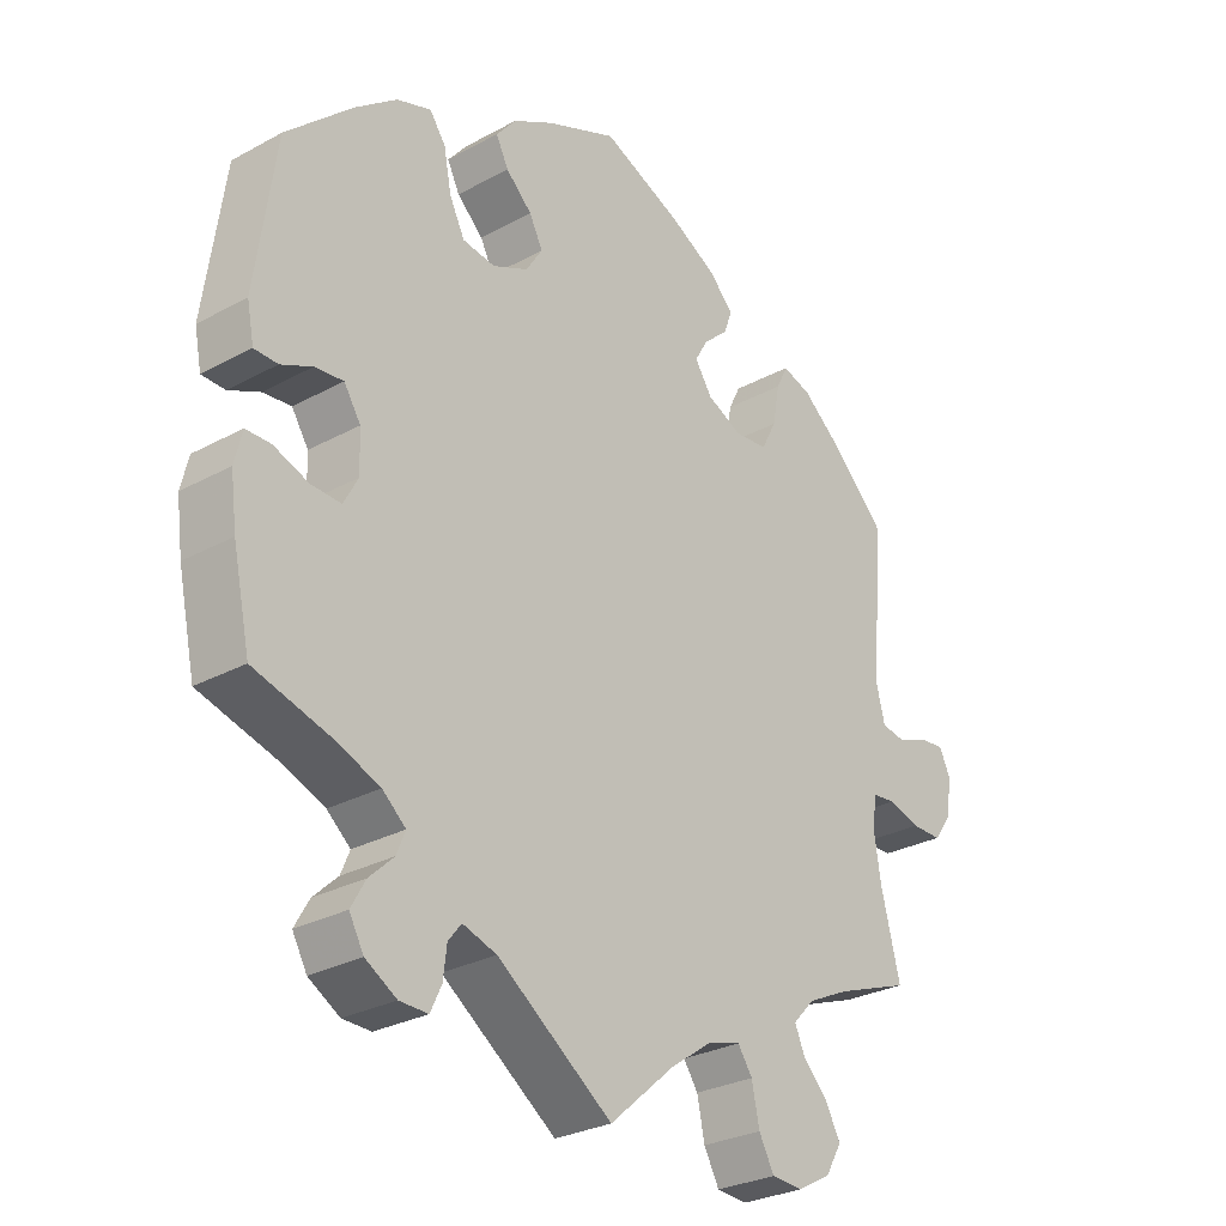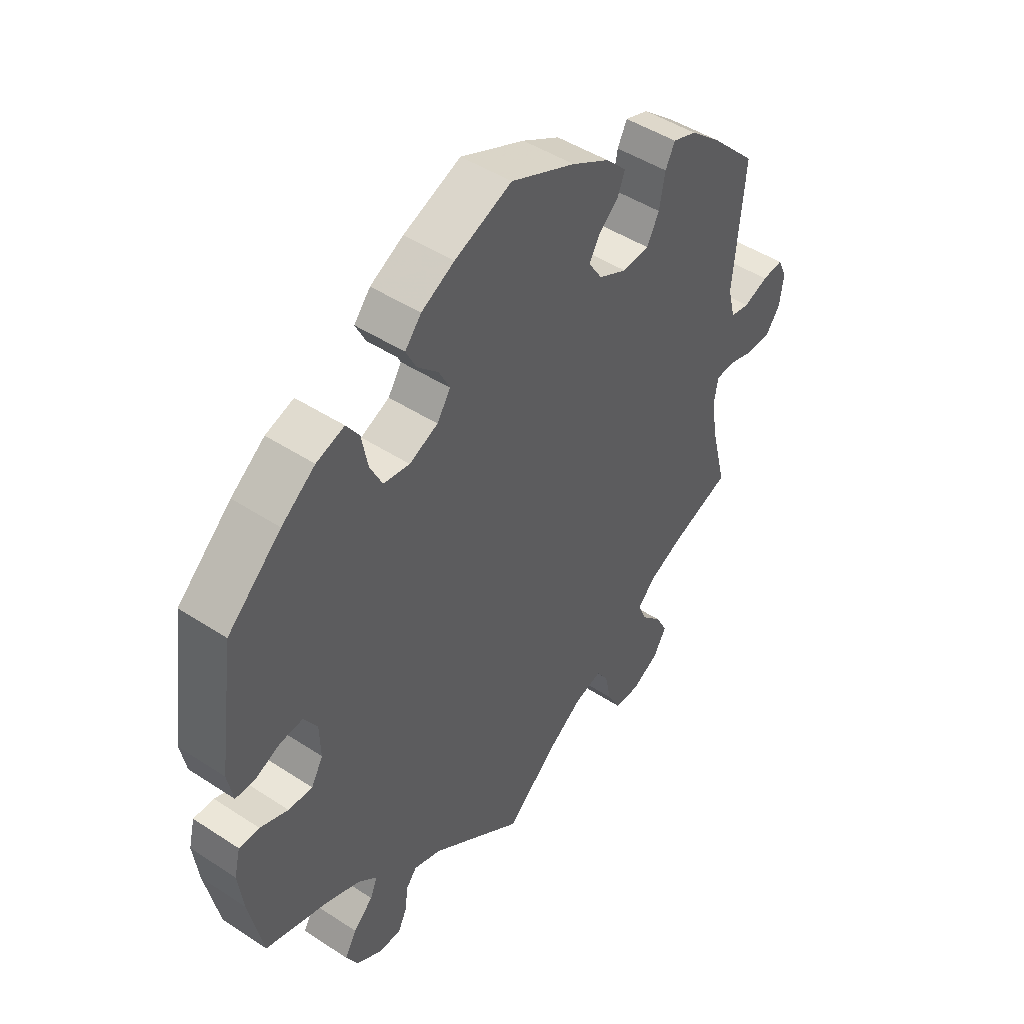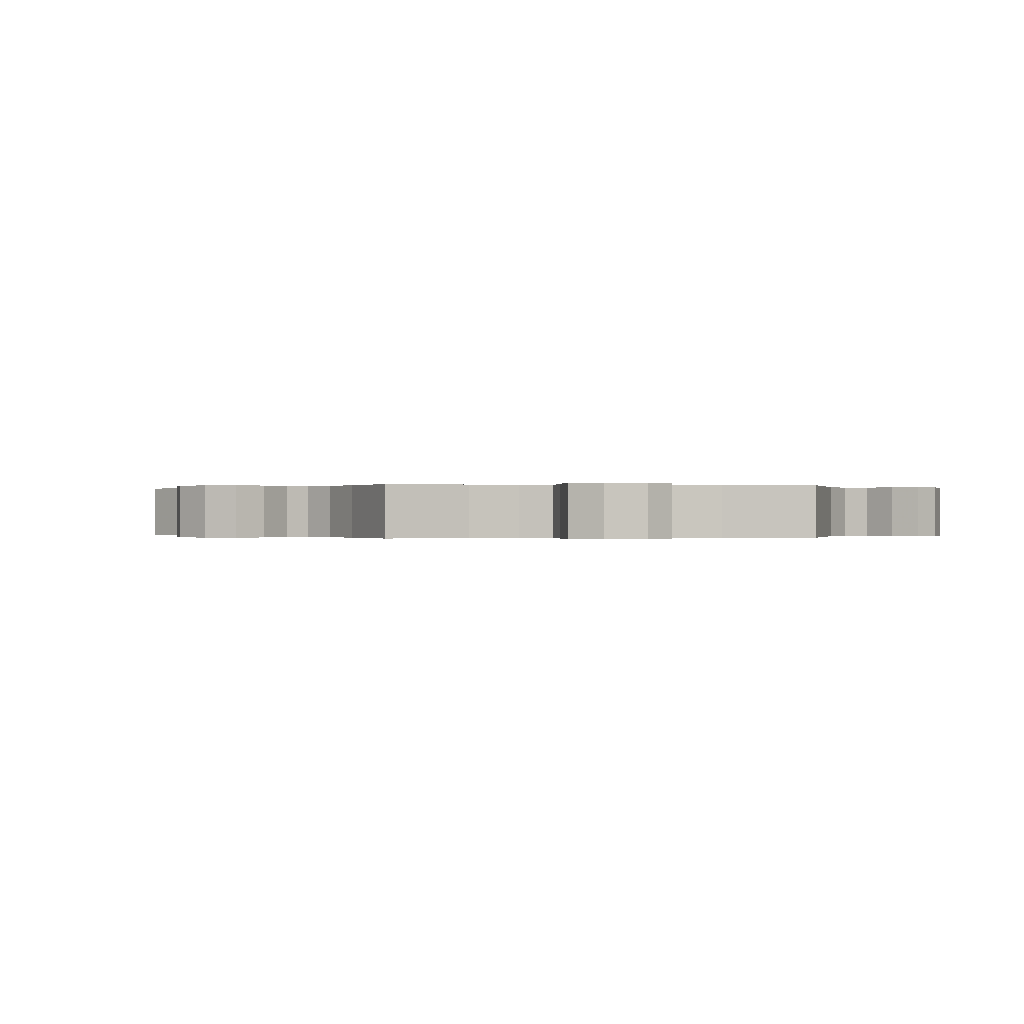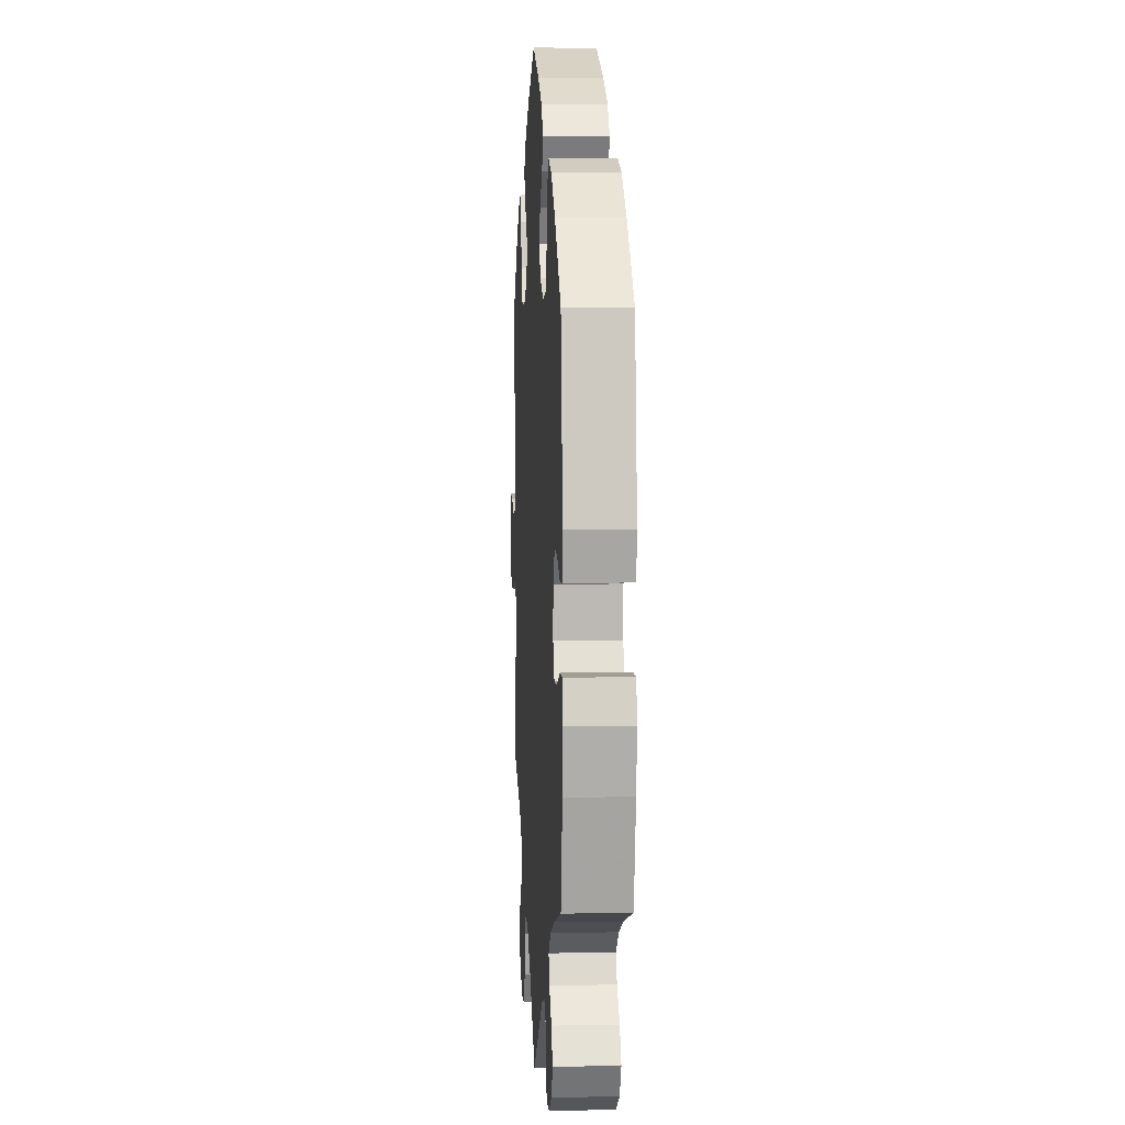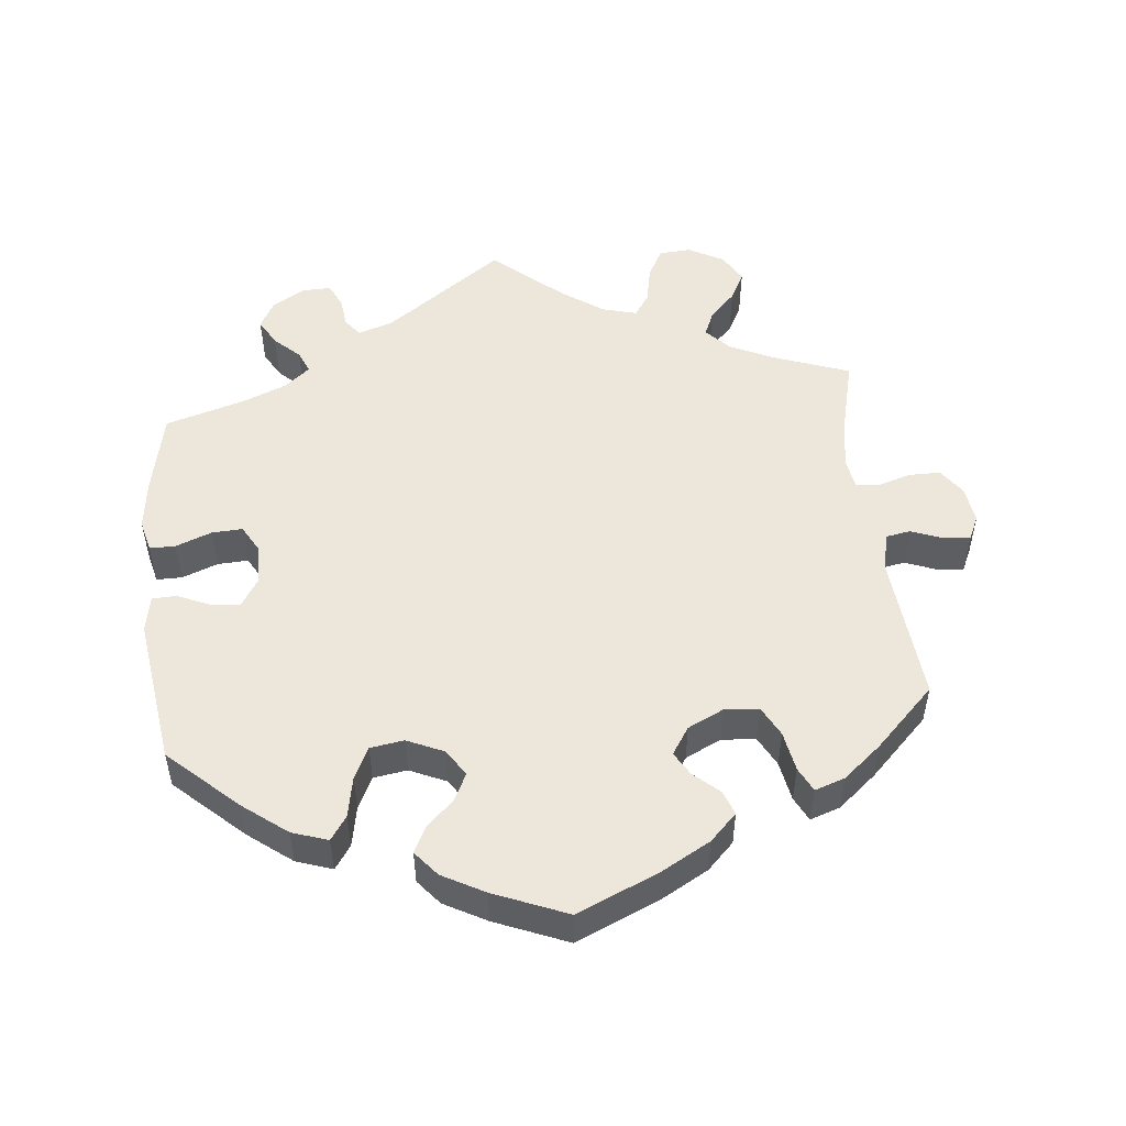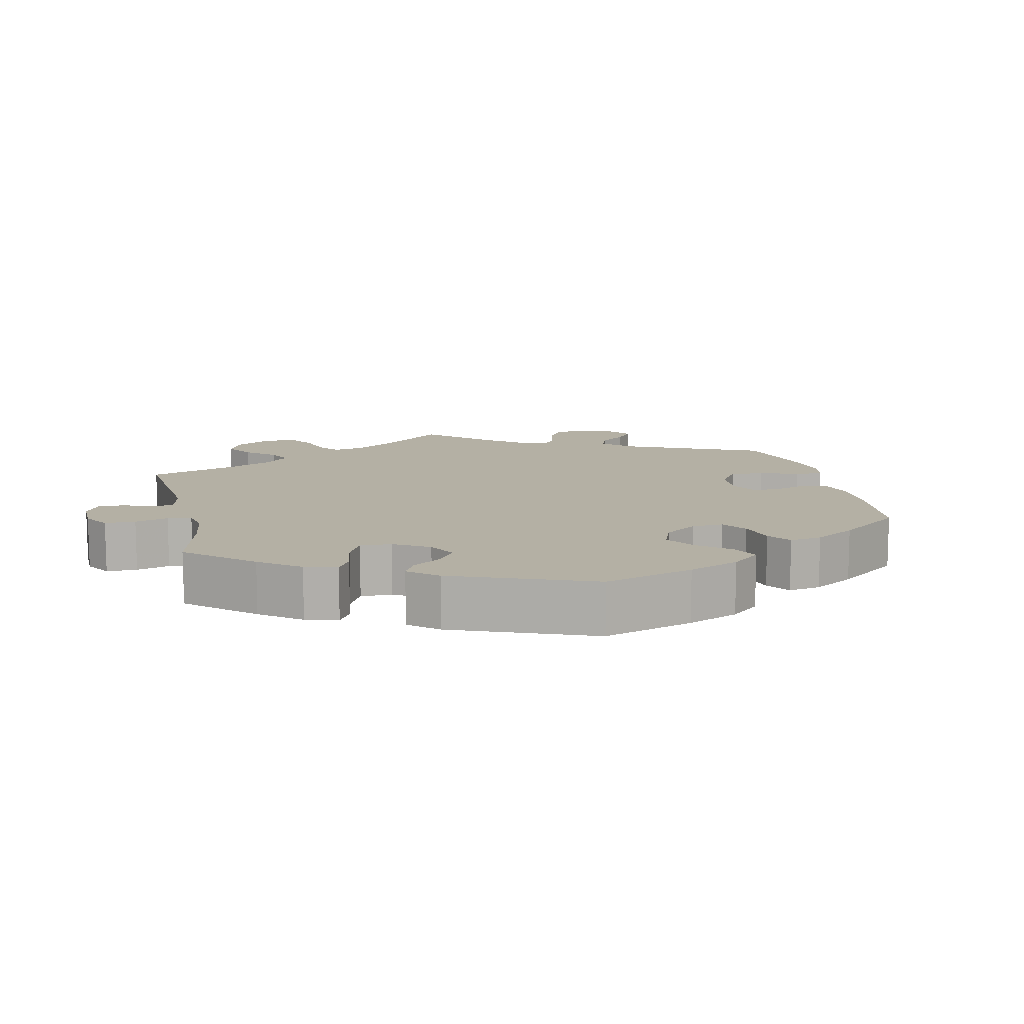
<metadata>
{"format":"obj","ext":"obj","renderer":"f3d","projection":"perspective","resolution":1024,"background":"white","views":[{"elev":-28.3,"azim":-50.5,"up":"+Z"},{"elev":46.4,"azim":-53.2,"up":"+Z"},{"elev":-0.1,"azim":140.1,"up":"+Y"},{"elev":5.1,"azim":-93.5,"up":"+Z"},{"elev":51.3,"azim":-6.0,"up":"+Y"},{"elev":11.5,"azim":-73.0,"up":"+Y"}]}
</metadata>
<code>
v 0.394 0.07 -0.328
v 0.333 0.07 -0.357
v 0.302 0.07 -0.39
v 0.317 0.07 -0.425
v 0.353 0.07 -0.462
v 0.374 0.07 -0.502
v 0.351 0.07 -0.542
v 0.302 0.07 -0.569
v 0.257 0.07 -0.566
v 0.235 0.07 -0.525
v 0.224 0.07 -0.472
v 0.203 0.07 -0.441
v 0.155 0.07 -0.454
v 0.095 0.07 -0.496
v 0.001 0.07 -0.578
v -0.165 0.07 -0.459
v -0.214 0.07 -0.443
v -0.233 0.07 -0.467
v -0.238 0.07 -0.509
v -0.254 0.07 -0.543
v -0.295 0.07 -0.542
v -0.34 0.07 -0.515
v -0.361 0.07 -0.477
v -0.34 0.07 -0.44
v -0.305 0.07 -0.407
v -0.292 0.07 -0.376
v -0.326 0.07 -0.347
v -0.388 0.07 -0.322
v -0.5 0.07 -0.289
v -0.525 0.07 -0.172
v -0.534 0.07 -0.103
v -0.523 0.07 -0.058
v -0.487 0.07 -0.058
v -0.437 0.07 -0.077
v -0.394 0.07 -0.079
v -0.373 0.07 -0.041
v -0.375 0.07 0.016
v -0.399 0.07 0.054
v -0.44 0.07 0.05
v -0.485 0.07 0.03
v -0.519 0.07 0.031
v -0.529 0.07 0.082
v -0.5 0.07 0.289
v -0.404 0.07 0.377
v -0.344 0.07 0.423
v -0.294 0.07 0.44
v -0.271 0.07 0.407
v -0.26 0.07 0.35
v -0.238 0.07 0.306
v -0.191 0.07 0.299
v -0.14 0.07 0.322
v -0.116 0.07 0.359
v -0.135 0.07 0.397
v -0.173 0.07 0.433
v -0.191 0.07 0.469
v -0.162 0.07 0.504
v -0.103 0.07 0.536
v -0.001 0.07 0.578
v 0.114 0.07 0.528
v 0.181 0.07 0.491
v 0.218 0.07 0.454
v 0.205 0.07 0.42
v 0.17 0.07 0.389
v 0.151 0.07 0.356
v 0.176 0.07 0.318
v 0.226 0.07 0.294
v 0.274 0.07 0.298
v 0.296 0.07 0.34
v 0.306 0.07 0.396
v 0.323 0.07 0.43
v 0.365 0.07 0.416
v 0.418 0.07 0.372
v 0.501 0.07 0.29
v 0.482 0.07 0.08
v 0.495 0.07 0.028
v 0.529 0.07 0.022
v 0.573 0.07 0.039
v 0.61 0.07 0.043
v 0.626 0.07 0.009
v 0.619 0.07 -0.043
v 0.593 0.07 -0.08
v 0.549 0.07 -0.08
v 0.503 0.07 -0.066
v 0.47 0.07 -0.069
v 0.463 0.07 -0.112
v 0.473 0.07 -0.178
v 0.501 0.07 -0.289
v 0.394 0 -0.328
v 0.333 0 -0.357
v 0.302 0 -0.39
v 0.317 0 -0.425
v 0.353 0 -0.462
v 0.374 0 -0.502
v 0.351 0 -0.542
v 0.302 0 -0.569
v 0.257 0 -0.566
v 0.235 0 -0.525
v 0.224 0 -0.472
v 0.203 0 -0.441
v 0.155 0 -0.454
v 0.095 0 -0.496
v 0.001 0 -0.578
v -0.165 0 -0.459
v -0.214 0 -0.443
v -0.233 0 -0.467
v -0.238 0 -0.509
v -0.254 0 -0.543
v -0.295 0 -0.542
v -0.34 0 -0.515
v -0.361 0 -0.477
v -0.34 0 -0.44
v -0.305 0 -0.407
v -0.292 0 -0.376
v -0.326 0 -0.347
v -0.388 0 -0.322
v -0.5 0 -0.289
v -0.525 0 -0.172
v -0.534 0 -0.103
v -0.523 0 -0.058
v -0.487 0 -0.058
v -0.437 0 -0.077
v -0.394 0 -0.079
v -0.373 0 -0.041
v -0.375 0 0.016
v -0.399 0 0.054
v -0.44 0 0.05
v -0.485 0 0.03
v -0.519 0 0.031
v -0.529 0 0.082
v -0.5 0 0.289
v -0.404 0 0.377
v -0.344 0 0.423
v -0.294 0 0.44
v -0.271 0 0.407
v -0.26 0 0.35
v -0.238 0 0.306
v -0.191 0 0.299
v -0.14 0 0.322
v -0.116 0 0.359
v -0.135 0 0.397
v -0.173 0 0.433
v -0.191 0 0.469
v -0.162 0 0.504
v -0.103 0 0.536
v -0.001 0 0.578
v 0.114 0 0.528
v 0.181 0 0.491
v 0.218 0 0.454
v 0.205 0 0.42
v 0.17 0 0.389
v 0.151 0 0.356
v 0.176 0 0.318
v 0.226 0 0.294
v 0.274 0 0.298
v 0.296 0 0.34
v 0.306 0 0.396
v 0.323 0 0.43
v 0.365 0 0.416
v 0.418 0 0.372
v 0.501 0 0.29
v 0.482 0 0.08
v 0.495 0 0.028
v 0.529 0 0.022
v 0.573 0 0.039
v 0.61 0 0.043
v 0.626 0 0.009
v 0.619 0 -0.043
v 0.593 0 -0.08
v 0.549 0 -0.08
v 0.503 0 -0.066
v 0.47 0 -0.069
v 0.463 0 -0.112
v 0.473 0 -0.178
v 0.501 0 -0.289
f 86 87 1
f 85 86 1 2
f 84 85 2 3
f 80 81 82 83
f 80 83 84
f 79 80 84
f 76 77 78 79
f 76 79 84
f 75 76 84
f 74 75 84 3
f 72 73 74 3
f 68 69 70 71
f 67 68 71 72
f 60 61 62 63
f 60 63 64
f 59 60 64
f 58 59 64
f 57 58 64 65
f 53 54 55 56
f 52 53 56 57
f 45 46 47 48
f 45 48 49
f 44 45 49
f 43 44 49
f 42 43 49 50
f 39 40 41 42
f 38 39 42 50
f 31 32 33 34
f 31 34 35
f 28 29 30 31
f 27 28 31 35
f 26 27 35 36
f 22 23 24 25
f 22 25 26
f 21 22 26
f 18 19 20 21
f 17 18 21 26
f 16 17 26 36
f 14 15 16 36
f 8 9 10 11
f 8 11 12
f 7 8 12
f 4 5 6 7
f 3 4 7 12
f 67 72 3 12
f 52 57 65
f 51 52 65 66
f 37 38 50 51
f 37 51 66
f 13 14 36 37
f 37 66 67
f 12 13 37 67
f 88 174 173
f 89 88 173 172
f 90 89 172 171
f 170 169 168 167
f 171 170 167
f 171 167 166
f 166 165 164 163
f 171 166 163
f 171 163 162
f 90 171 162 161
f 90 161 160 159
f 158 157 156 155
f 159 158 155 154
f 150 149 148 147
f 151 150 147
f 151 147 146
f 151 146 145
f 152 151 145 144
f 143 142 141 140
f 144 143 140 139
f 135 134 133 132
f 136 135 132
f 136 132 131
f 136 131 130
f 137 136 130 129
f 129 128 127 126
f 137 129 126 125
f 121 120 119 118
f 122 121 118
f 118 117 116 115
f 122 118 115 114
f 123 122 114 113
f 112 111 110 109
f 113 112 109
f 113 109 108
f 108 107 106 105
f 113 108 105 104
f 123 113 104 103
f 123 103 102 101
f 98 97 96 95
f 99 98 95
f 99 95 94
f 94 93 92 91
f 99 94 91 90
f 99 90 159 154
f 152 144 139
f 153 152 139 138
f 138 137 125 124
f 153 138 124
f 124 123 101 100
f 154 153 124
f 154 124 100 99
f 1 88 89 2
f 2 89 90 3
f 3 90 91 4
f 4 91 92 5
f 5 92 93 6
f 6 93 94 7
f 7 94 95 8
f 8 95 96 9
f 9 96 97 10
f 10 97 98 11
f 11 98 99 12
f 12 99 100 13
f 13 100 101 14
f 14 101 102 15
f 15 102 103 16
f 16 103 104 17
f 17 104 105 18
f 18 105 106 19
f 19 106 107 20
f 20 107 108 21
f 21 108 109 22
f 22 109 110 23
f 23 110 111 24
f 24 111 112 25
f 25 112 113 26
f 26 113 114 27
f 27 114 115 28
f 28 115 116 29
f 29 116 117 30
f 30 117 118 31
f 31 118 119 32
f 32 119 120 33
f 33 120 121 34
f 34 121 122 35
f 35 122 123 36
f 36 123 124 37
f 37 124 125 38
f 38 125 126 39
f 39 126 127 40
f 40 127 128 41
f 41 128 129 42
f 42 129 130 43
f 43 130 131 44
f 44 131 132 45
f 45 132 133 46
f 46 133 134 47
f 47 134 135 48
f 48 135 136 49
f 49 136 137 50
f 50 137 138 51
f 51 138 139 52
f 52 139 140 53
f 53 140 141 54
f 54 141 142 55
f 55 142 143 56
f 56 143 144 57
f 57 144 145 58
f 58 145 146 59
f 59 146 147 60
f 60 147 148 61
f 61 148 149 62
f 62 149 150 63
f 63 150 151 64
f 64 151 152 65
f 65 152 153 66
f 66 153 154 67
f 67 154 155 68
f 68 155 156 69
f 69 156 157 70
f 70 157 158 71
f 71 158 159 72
f 72 159 160 73
f 73 160 161 74
f 74 161 162 75
f 75 162 163 76
f 76 163 164 77
f 77 164 165 78
f 78 165 166 79
f 79 166 167 80
f 80 167 168 81
f 81 168 169 82
f 82 169 170 83
f 83 170 171 84
f 84 171 172 85
f 85 172 173 86
f 86 173 174 87
f 87 174 88 1

</code>
